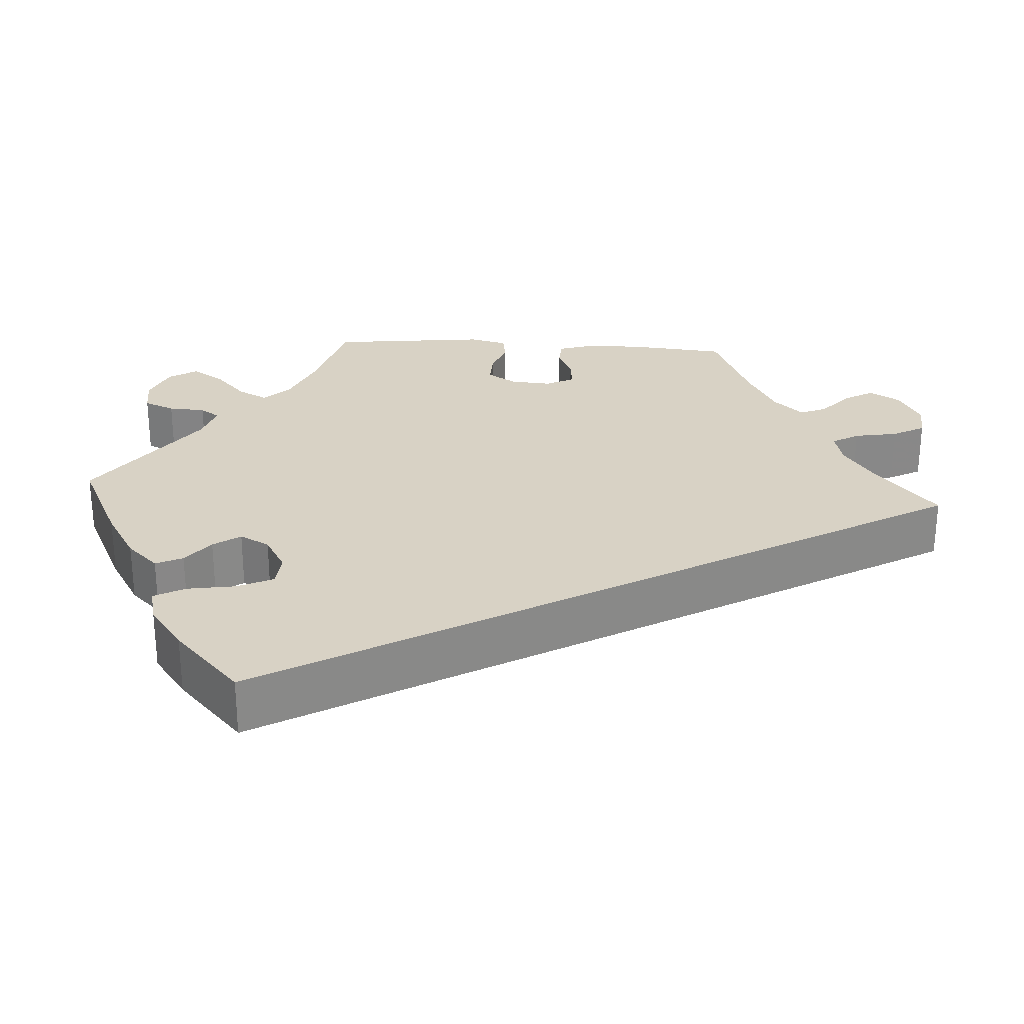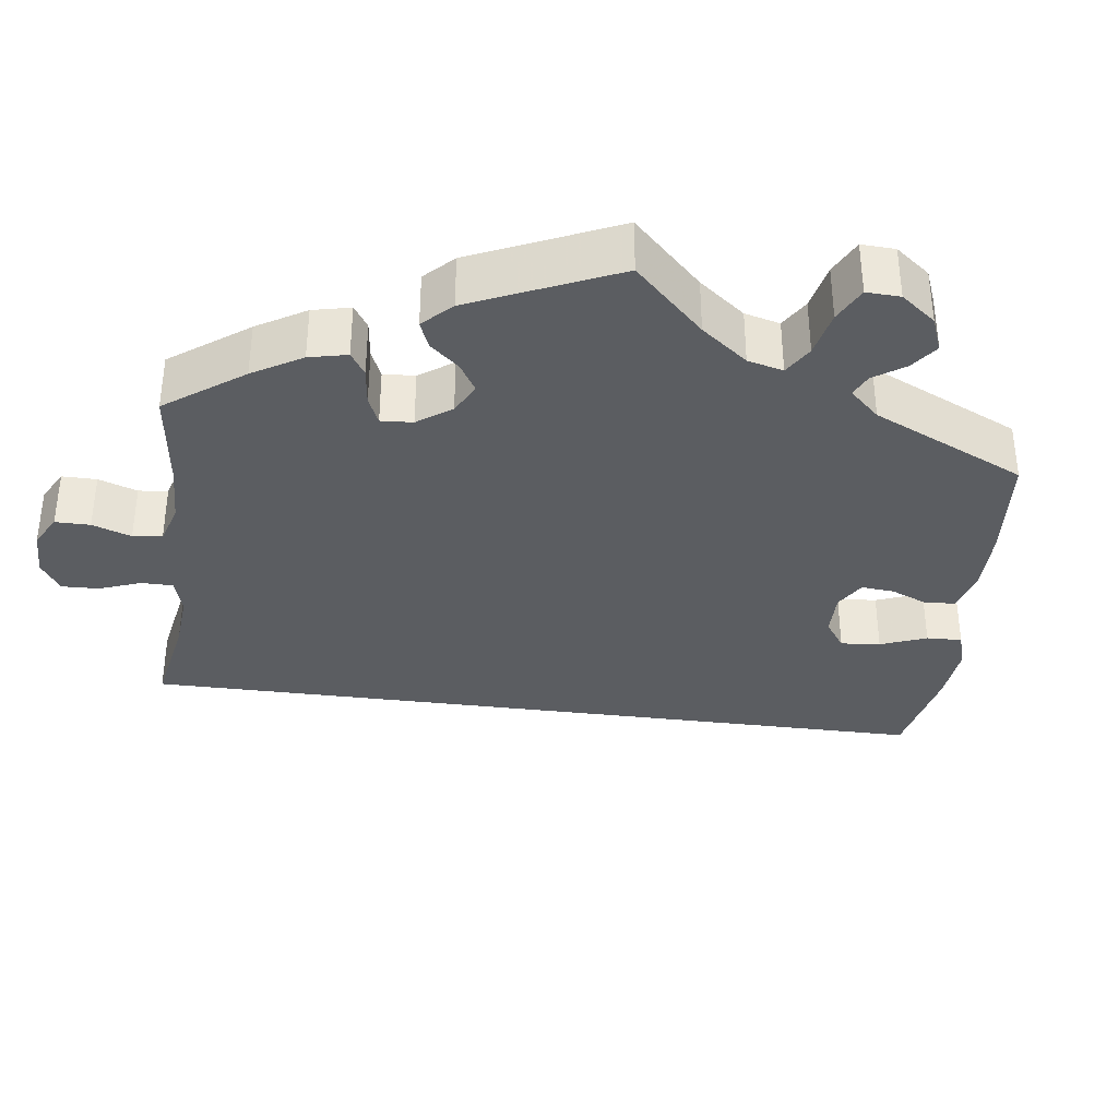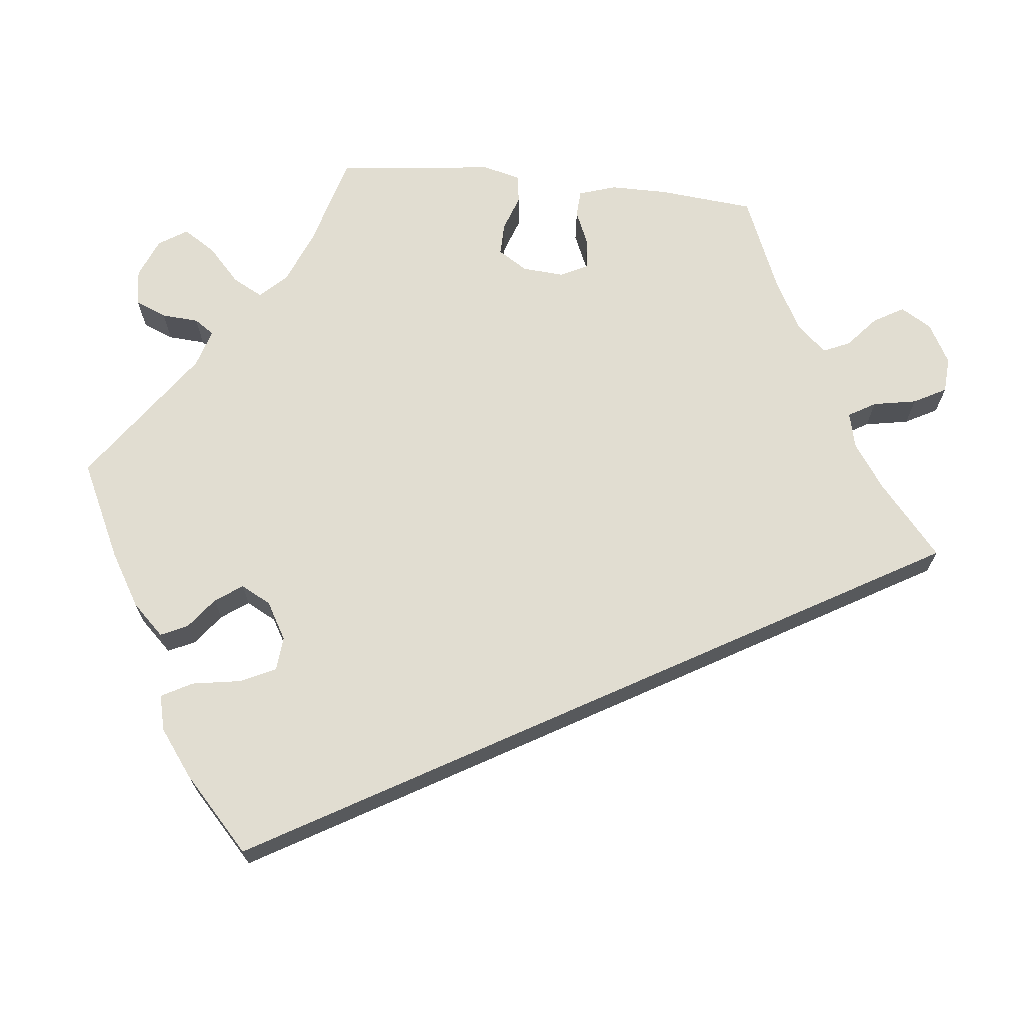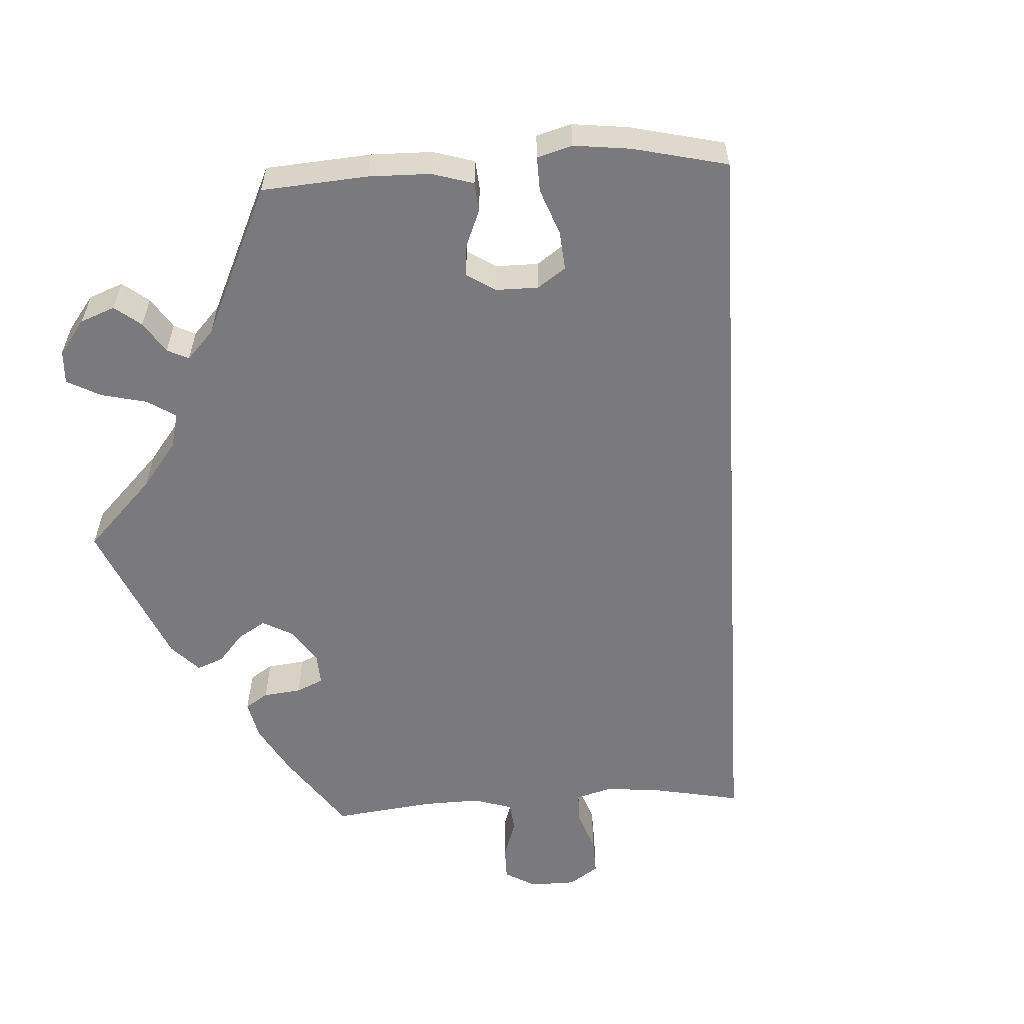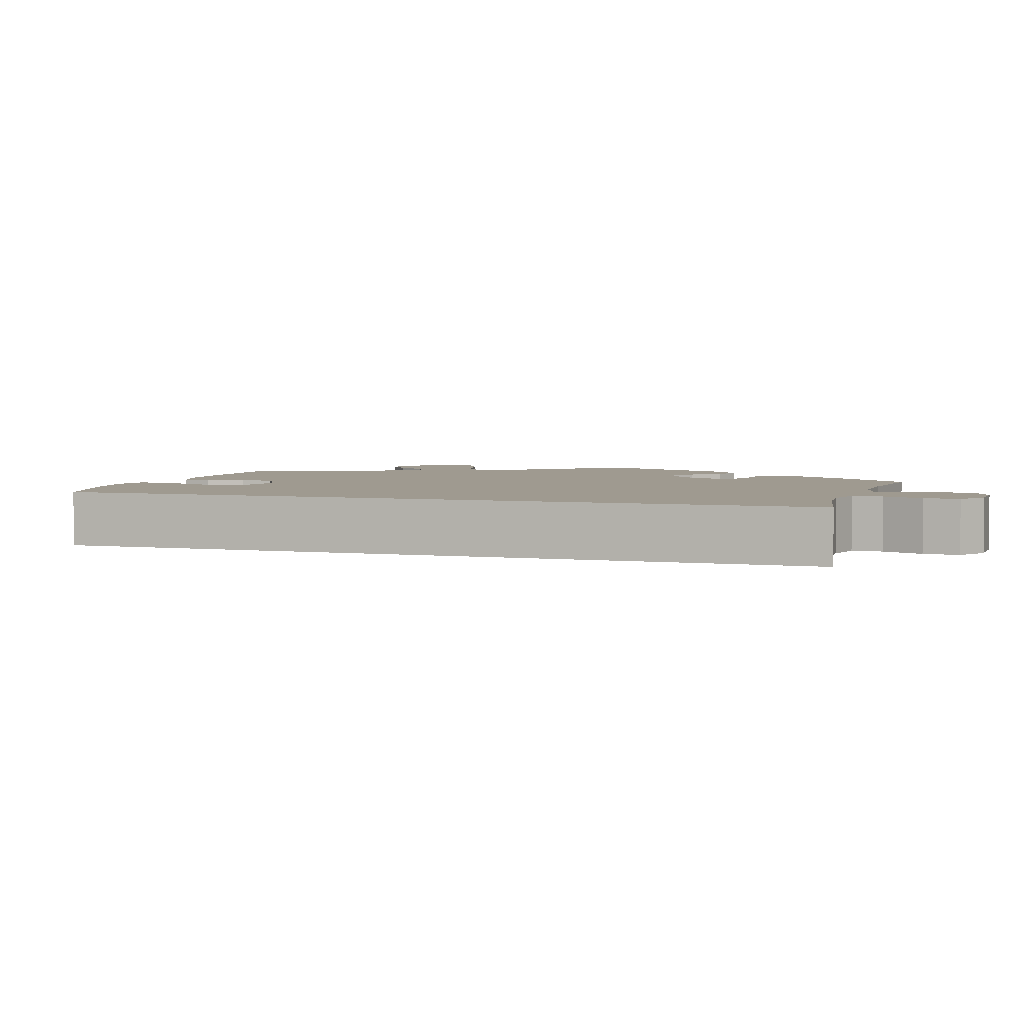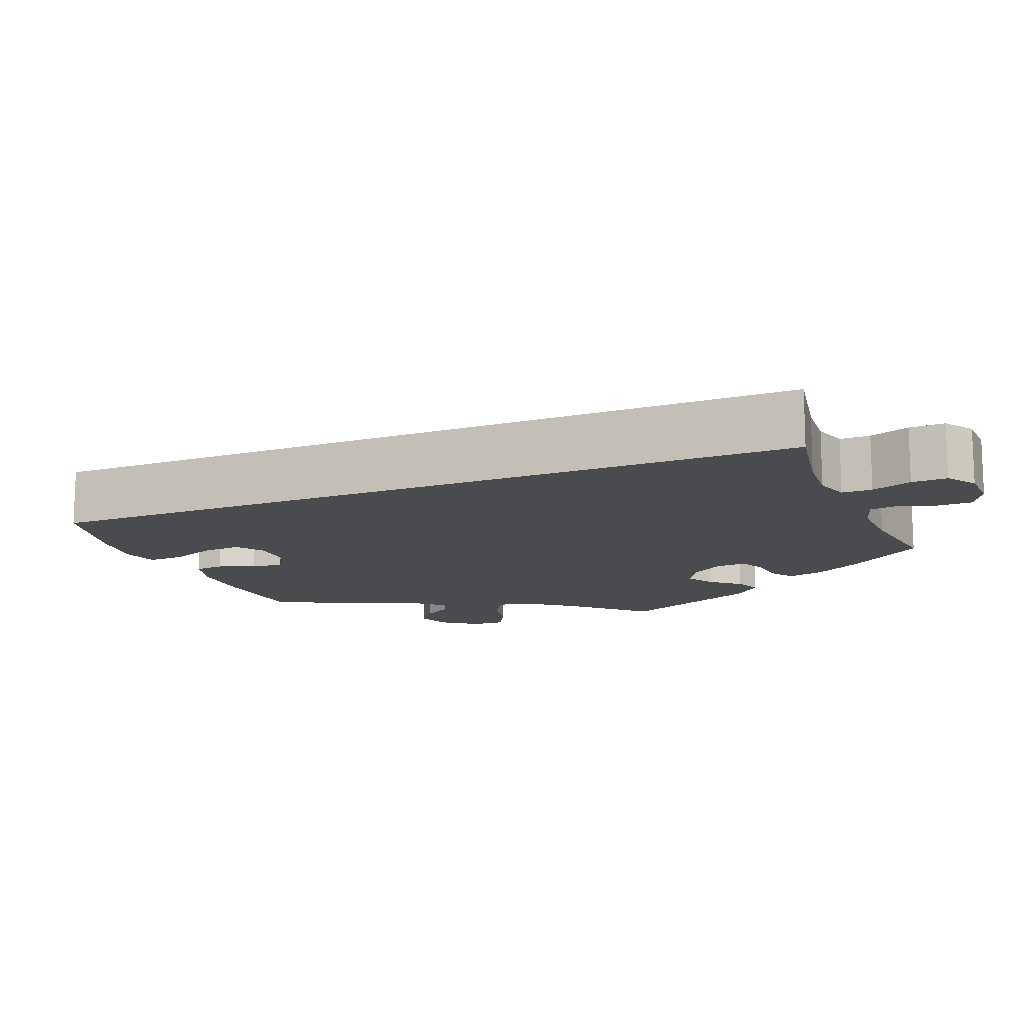
<metadata>
{"format":"obj","ext":"obj","renderer":"f3d","projection":"perspective","resolution":1024,"background":"white","views":[{"elev":27.7,"azim":-86.4,"up":"+Y"},{"elev":-36.2,"azim":112.7,"up":"+Y"},{"elev":68.8,"azim":-83.9,"up":"+Y"},{"elev":-58.2,"azim":-146.6,"up":"+Y"},{"elev":3.9,"azim":-42.1,"up":"+Y"},{"elev":-13.7,"azim":-37.5,"up":"+Y"}]}
</metadata>
<code>
v 0 0.07 0.578
v 0.089 0.07 0.501
v 0.145 0.07 0.462
v 0.19 0.07 0.451
v 0.21 0.07 0.485
v 0.22 0.07 0.54
v 0.242 0.07 0.581
v 0.287 0.07 0.584
v 0.337 0.07 0.556
v 0.36 0.07 0.517
v 0.338 0.07 0.479
v 0.299 0.07 0.445
v 0.284 0.07 0.411
v 0.319 0.07 0.373
v 0.384 0.07 0.338
v 0.5 0.07 0.289
v 0.511 0.07 0.169
v 0.511 0.07 0.097
v 0.496 0.07 0.05
v 0.462 0.07 0.048
v 0.418 0.07 0.067
v 0.381 0.07 0.071
v 0.363 0.07 0.035
v 0.367 0.07 -0.017
v 0.39 0.07 -0.054
v 0.431 0.07 -0.053
v 0.476 0.07 -0.037
v 0.512 0.07 -0.042
v 0.524 0.07 -0.09
v 0.501 0.07 -0.289
v 0.385 0.07 -0.322
v 0.318 0.07 -0.35
v 0.286 0.07 -0.383
v 0.306 0.07 -0.421
v 0.349 0.07 -0.461
v 0.375 0.07 -0.502
v 0.352 0.07 -0.538
v 0.302 0.07 -0.559
v 0.256 0.07 -0.552
v 0.24 0.07 -0.513
v 0.237 0.07 -0.466
v 0.22 0.07 -0.441
v 0.172 0.07 -0.456
v 0.001 0.07 -0.578
v -0.12 0.07 -0.52
v -0.187 0.07 -0.48
v -0.225 0.07 -0.44
v -0.209 0.07 -0.406
v -0.17 0.07 -0.376
v -0.146 0.07 -0.342
v -0.166 0.07 -0.304
v -0.213 0.07 -0.277
v -0.256 0.07 -0.281
v -0.277 0.07 -0.326
v -0.287 0.07 -0.387
v -0.308 0.07 -0.426
v -0.353 0.07 -0.415
v -0.411 0.07 -0.372
v -0.501 0.07 -0.288
v 0 0 0.578
v 0.089 0 0.501
v 0.145 0 0.462
v 0.19 0 0.451
v 0.21 0 0.485
v 0.22 0 0.54
v 0.242 0 0.581
v 0.287 0 0.584
v 0.337 0 0.556
v 0.36 0 0.517
v 0.338 0 0.479
v 0.299 0 0.445
v 0.284 0 0.411
v 0.319 0 0.373
v 0.384 0 0.338
v 0.5 0 0.289
v 0.511 0 0.169
v 0.511 0 0.097
v 0.496 0 0.05
v 0.462 0 0.048
v 0.418 0 0.067
v 0.381 0 0.071
v 0.363 0 0.035
v 0.367 0 -0.017
v 0.39 0 -0.054
v 0.431 0 -0.053
v 0.476 0 -0.037
v 0.512 0 -0.042
v 0.524 0 -0.09
v 0.501 0 -0.289
v 0.385 0 -0.322
v 0.318 0 -0.35
v 0.286 0 -0.383
v 0.306 0 -0.421
v 0.349 0 -0.461
v 0.375 0 -0.502
v 0.352 0 -0.538
v 0.302 0 -0.559
v 0.256 0 -0.552
v 0.24 0 -0.513
v 0.237 0 -0.466
v 0.22 0 -0.441
v 0.172 0 -0.456
v 0.001 0 -0.578
v -0.12 0 -0.52
v -0.187 0 -0.48
v -0.225 0 -0.44
v -0.209 0 -0.406
v -0.17 0 -0.376
v -0.146 0 -0.342
v -0.166 0 -0.304
v -0.213 0 -0.277
v -0.256 0 -0.281
v -0.277 0 -0.326
v -0.287 0 -0.387
v -0.308 0 -0.426
v -0.353 0 -0.415
v -0.411 0 -0.372
v -0.501 0 -0.288
f 58 59 1 2
f 57 58 2 3
f 54 55 56 57
f 53 54 57
f 53 57 3 4
f 52 53 4
f 51 52 4 5
f 50 51 5
f 46 47 48 49
f 46 49 50
f 43 44 45 46
f 42 43 46 50
f 38 39 40 41
f 38 41 42
f 37 38 42
f 34 35 36 37
f 33 34 37 42
f 32 33 42 50
f 28 29 30 31
f 26 27 28 31
f 25 26 31 32
f 24 25 32 50
f 18 19 20 21
f 18 21 22
f 15 16 17 18
f 14 15 18 22
f 13 14 22 23
f 9 10 11 12
f 9 12 13
f 8 9 13
f 5 6 7 8
f 5 8 13
f 23 24 50
f 5 13 23 50
f 61 60 118 117
f 62 61 117 116
f 116 115 114 113
f 116 113 112
f 63 62 116 112
f 63 112 111
f 64 63 111 110
f 64 110 109
f 108 107 106 105
f 109 108 105
f 105 104 103 102
f 109 105 102 101
f 100 99 98 97
f 101 100 97
f 101 97 96
f 96 95 94 93
f 101 96 93 92
f 109 101 92 91
f 90 89 88 87
f 90 87 86 85
f 91 90 85 84
f 109 91 84 83
f 80 79 78 77
f 81 80 77
f 77 76 75 74
f 81 77 74 73
f 82 81 73 72
f 71 70 69 68
f 72 71 68
f 72 68 67
f 67 66 65 64
f 72 67 64
f 109 83 82
f 109 82 72 64
f 1 60 61 2
f 2 61 62 3
f 3 62 63 4
f 4 63 64 5
f 5 64 65 6
f 6 65 66 7
f 7 66 67 8
f 8 67 68 9
f 9 68 69 10
f 10 69 70 11
f 11 70 71 12
f 12 71 72 13
f 13 72 73 14
f 14 73 74 15
f 15 74 75 16
f 16 75 76 17
f 17 76 77 18
f 18 77 78 19
f 19 78 79 20
f 20 79 80 21
f 21 80 81 22
f 22 81 82 23
f 23 82 83 24
f 24 83 84 25
f 25 84 85 26
f 26 85 86 27
f 27 86 87 28
f 28 87 88 29
f 29 88 89 30
f 30 89 90 31
f 31 90 91 32
f 32 91 92 33
f 33 92 93 34
f 34 93 94 35
f 35 94 95 36
f 36 95 96 37
f 37 96 97 38
f 38 97 98 39
f 39 98 99 40
f 40 99 100 41
f 41 100 101 42
f 42 101 102 43
f 43 102 103 44
f 44 103 104 45
f 45 104 105 46
f 46 105 106 47
f 47 106 107 48
f 48 107 108 49
f 49 108 109 50
f 50 109 110 51
f 51 110 111 52
f 52 111 112 53
f 53 112 113 54
f 54 113 114 55
f 55 114 115 56
f 56 115 116 57
f 57 116 117 58
f 58 117 118 59
f 59 118 60 1

</code>
